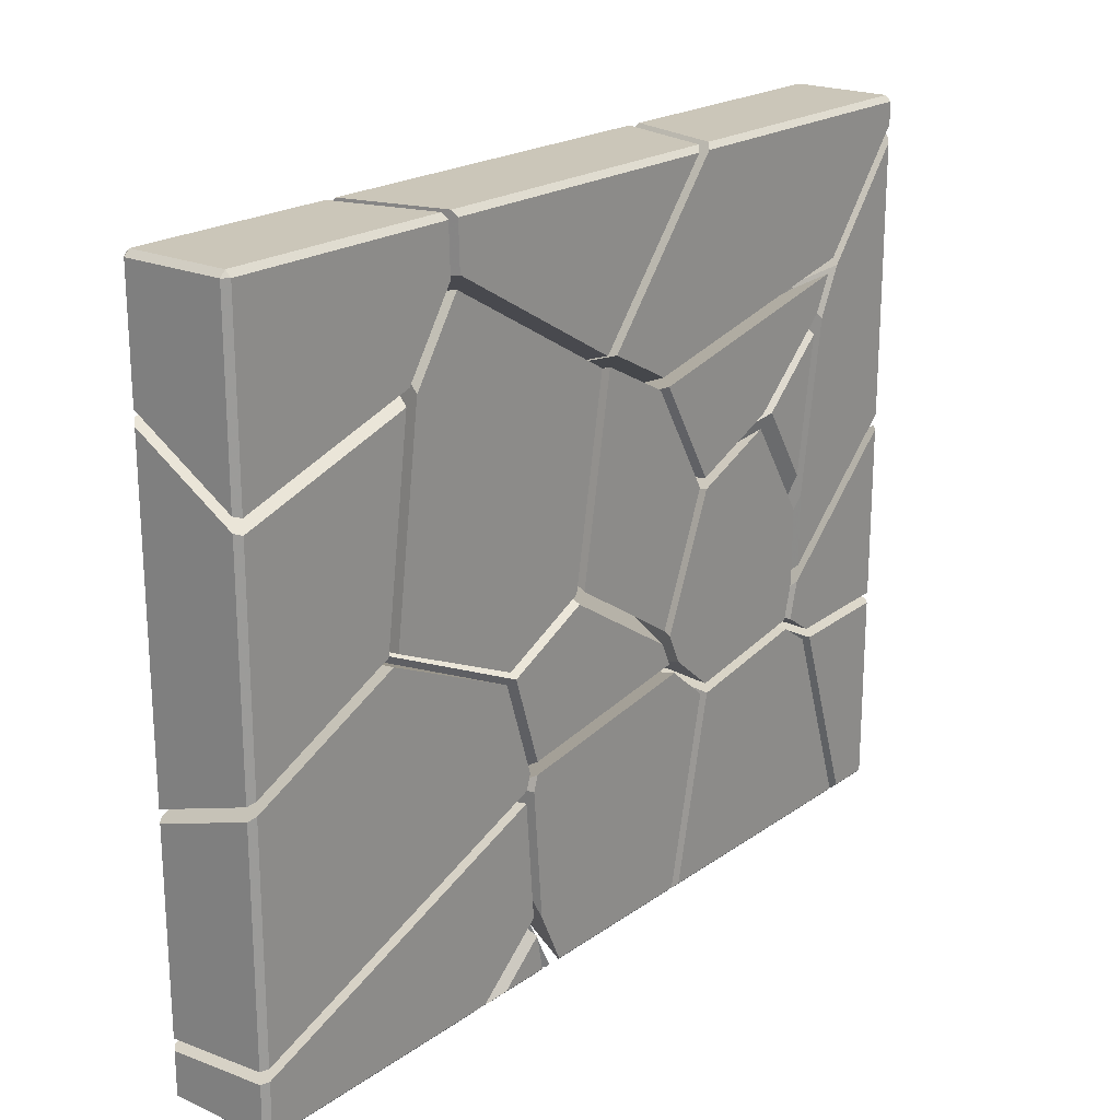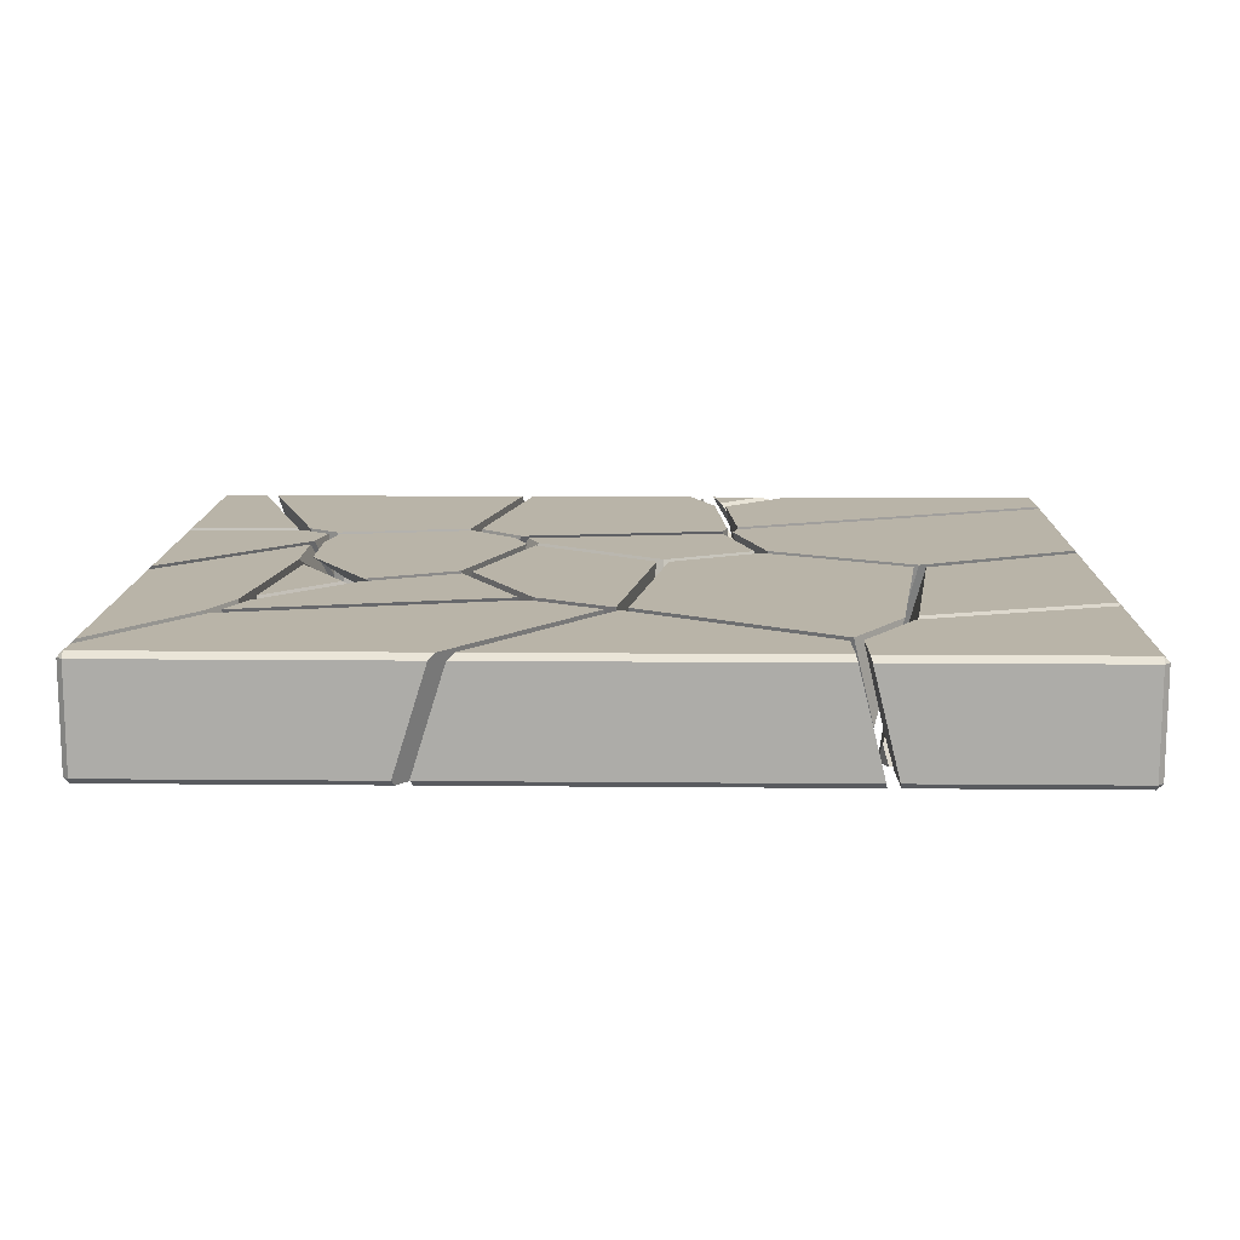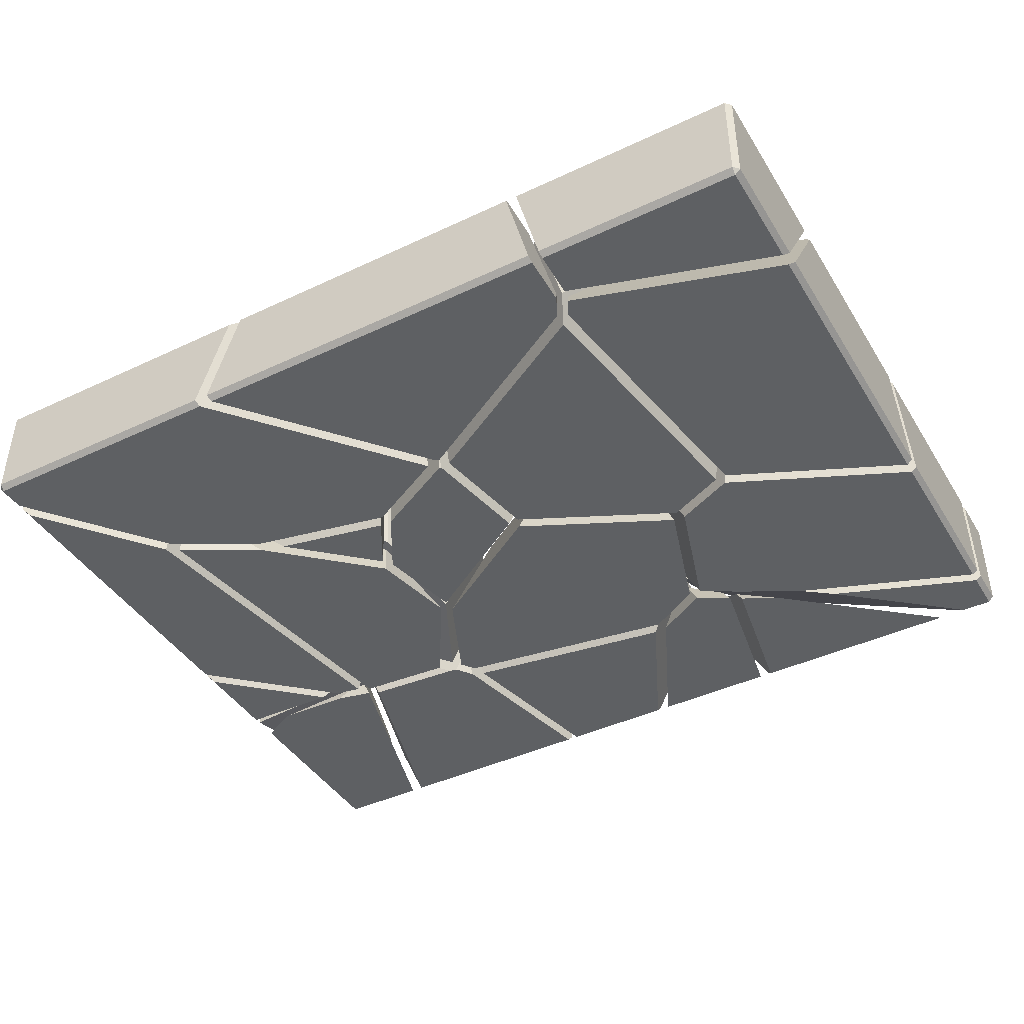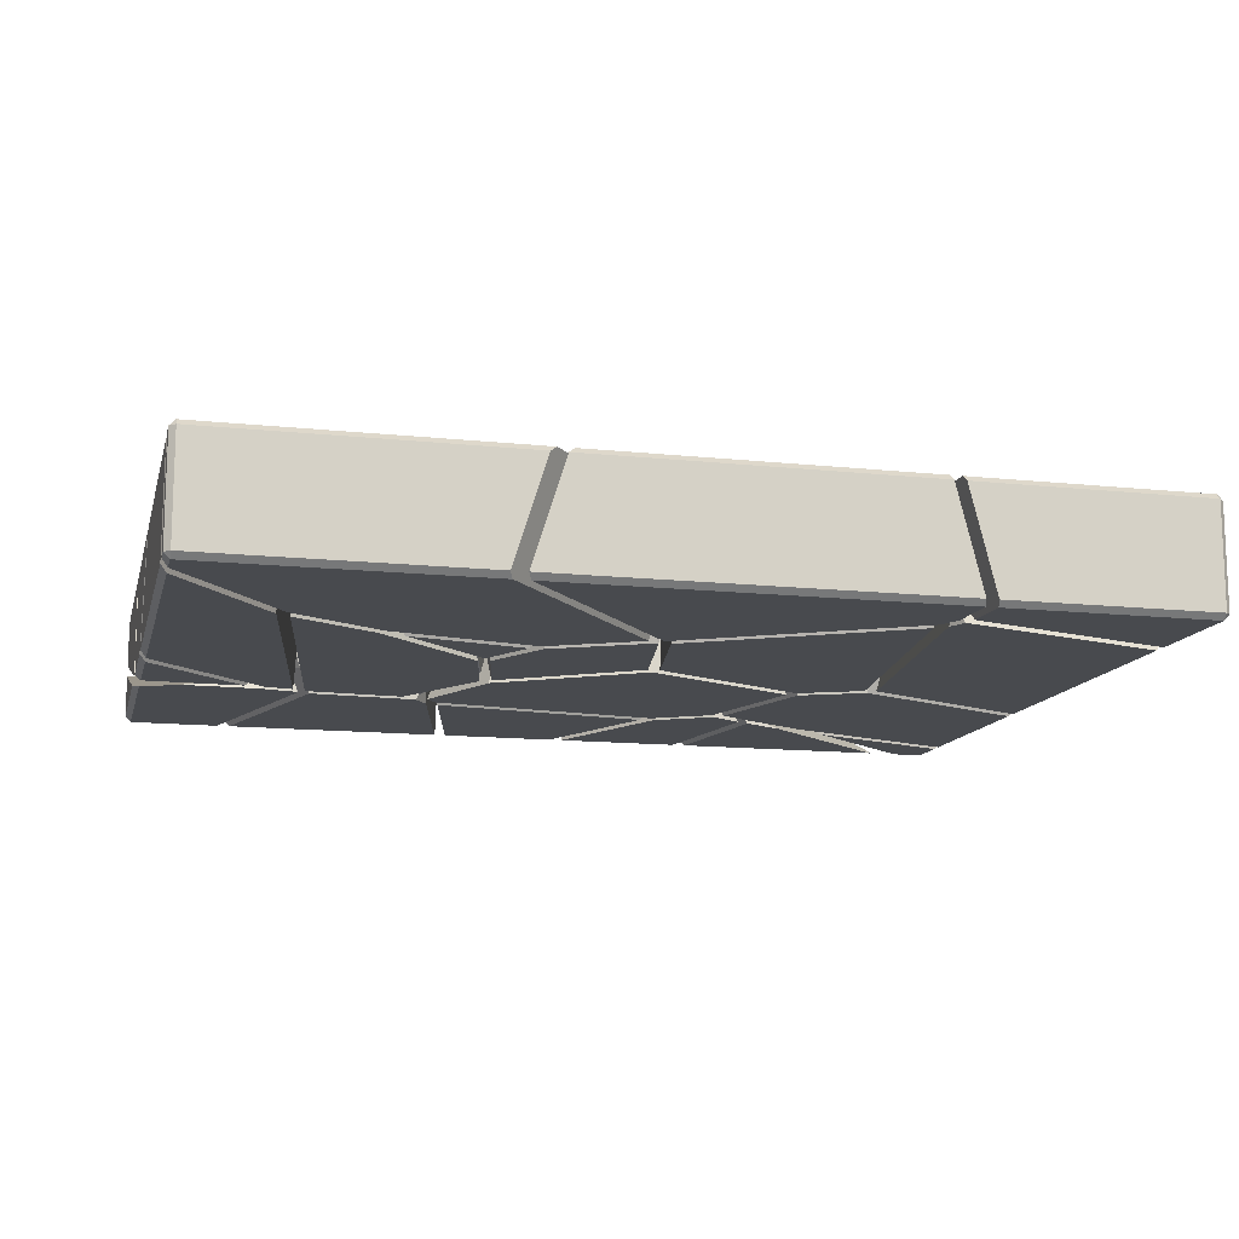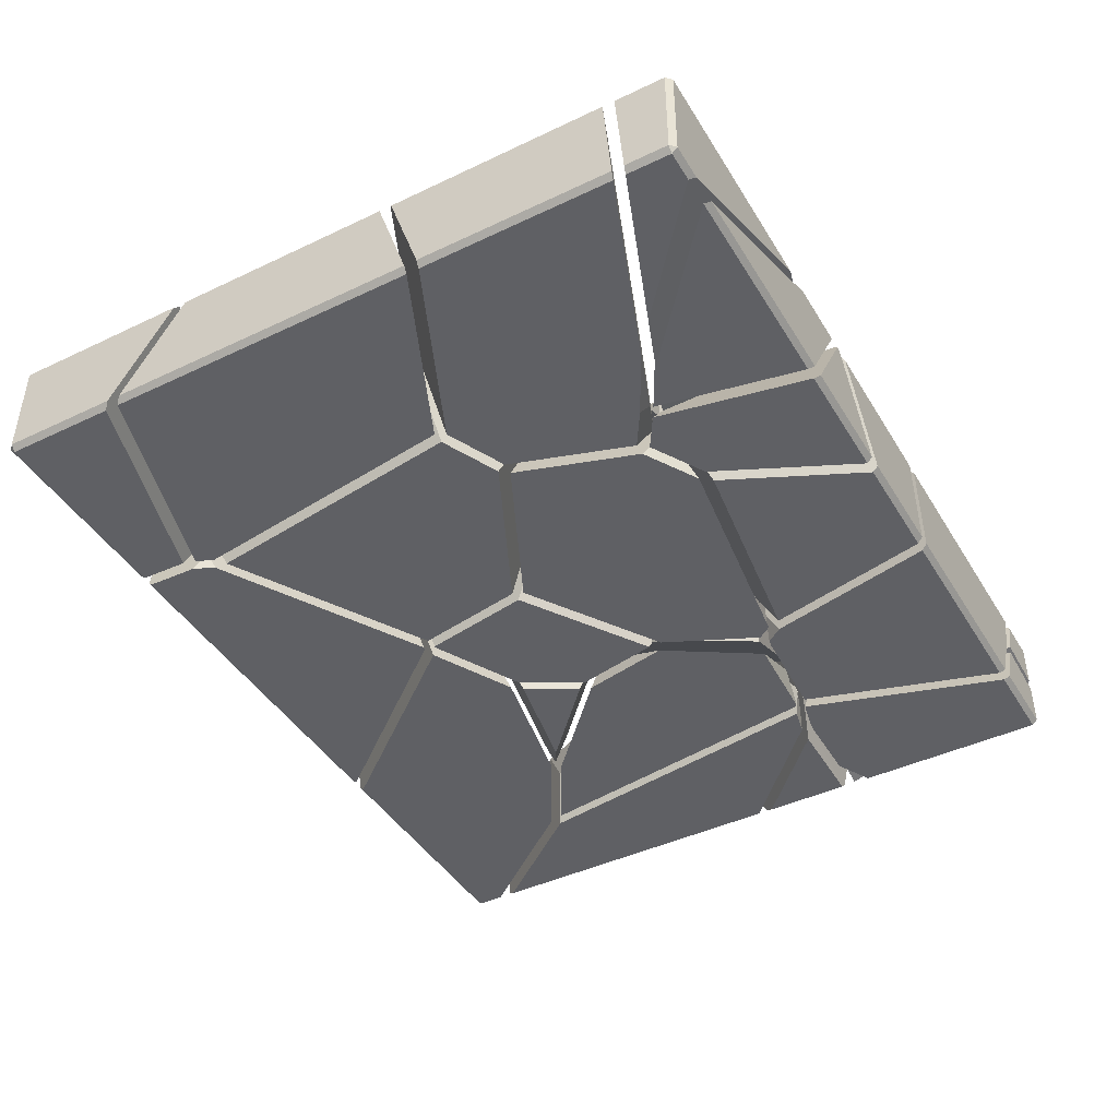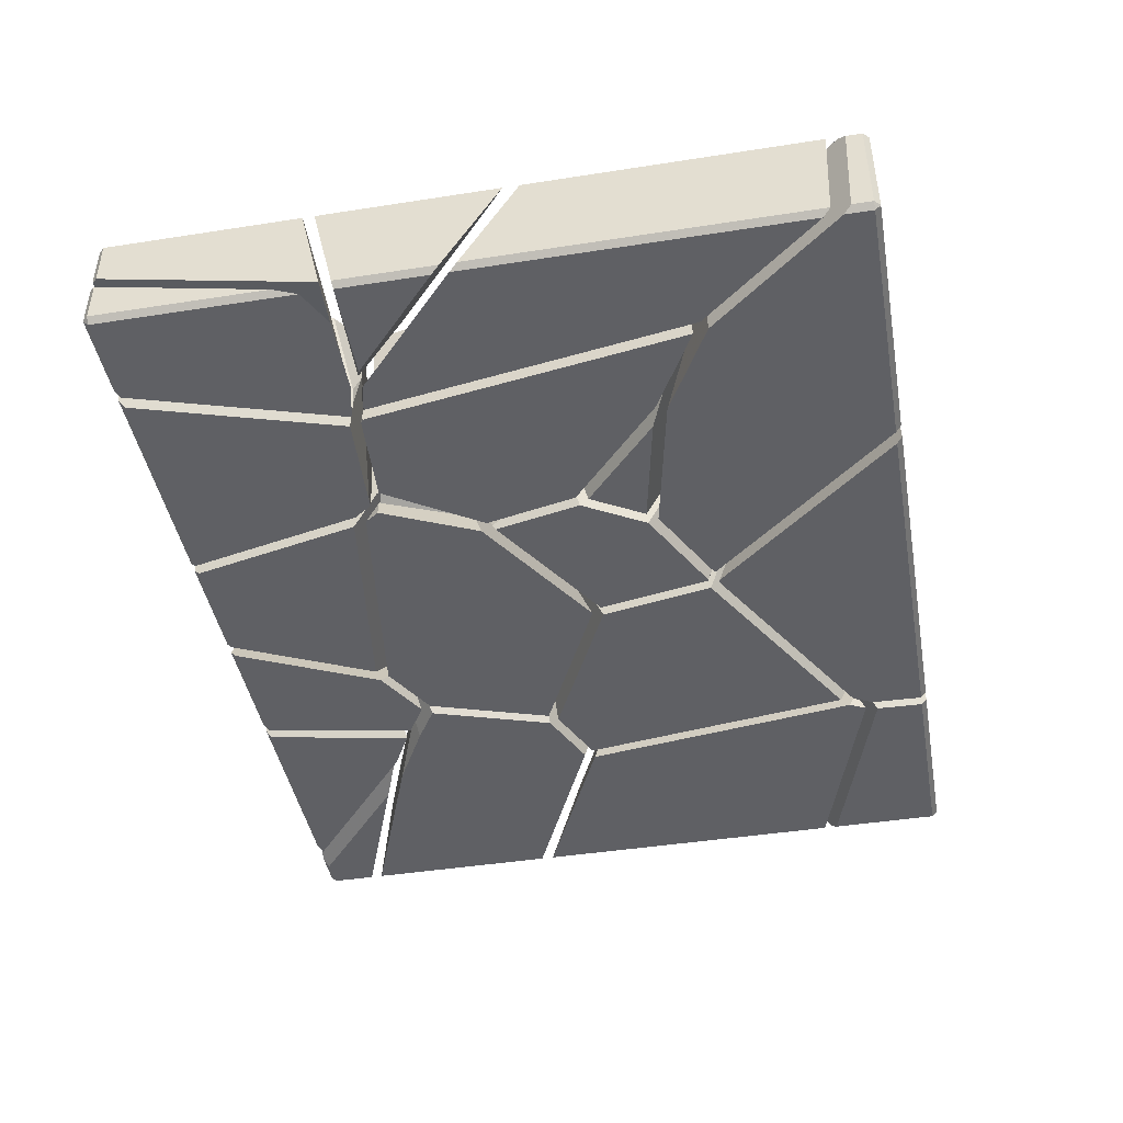
<metadata>
{"format":"obj","ext":"obj","renderer":"f3d","projection":"perspective","resolution":1024,"background":"white","views":[{"elev":20.8,"azim":128.8,"up":"+Z"},{"elev":13.1,"azim":1.2,"up":"+Y"},{"elev":-42.5,"azim":29.4,"up":"+Y"},{"elev":-12.8,"azim":-13.9,"up":"+Y"},{"elev":-43.4,"azim":119.3,"up":"+Y"},{"elev":-43.8,"azim":-79.6,"up":"+Y"}]}
</metadata>
<code>
v -548.1 100 -179.8
v -523.7 23.76 -244.4
v -537.7 -20.2 -255.7
v -580.1 -67.87 -242.9
v -612.3 -100 -230.8
v -790 -100 -66.69
v -800 -90 -51.93
v -800 90 47.48
v -790 100 43.76
v -791.4 -98.63 -227.8
v -790 -100 -227.3
v -531.2 100 -246.3
v -584.8 100 -282.4
v -790 100 -274.7
v -800 90 -272
v -800 -90 -229.5
v -278.3 100 -302.4
v -284.6 -51.74 -295
v -303 -100 -289.8
v -316.5 -100 -287.5
v -508.5 8.762 -258.9
v -517.5 100 -261.2
v -573.3 100 -298.7
v -509.4 2.203 -259.9
v -520.9 -33.71 -269.1
v -513.8 -56.36 -269.4
v -664.5 17.93 -650
v -687.4 90 -650
v -687.2 100 -640
v -495.3 -100 -276.1
v -511.6 -60.82 -269.2
v -606.1 -100 -640
v -613.8 -90 -650
v -280.3 -100 -321.7
v -205.3 100 -640
v -203.4 90 -650
v -209 -90 -650
v -211.5 -100 -640
v 320.5 -100 -363.6
v 302.1 -71.66 -370.4
v 189.1 67.67 -521.2
v 148.1 96.91 -643.1
v 151 90 -650
v 259.5 -90 -650
v 267.5 -100 -640
v 160.6 -100 -384.6
v 212.7 -30.97 -354.9
v 233.5 -48.57 -342.8
v 261.1 -100 -326.7
v 40.73 -100 -640
v 41.56 -90 -650
v 141.1 90 -650
v -599.9 -100 354.2
v -592.5 18.68 350.2
v -625.5 100 394.9
v -790 100 600.3
v -800 90 612.3
v -800 -90 604.4
v -790 -100 591.5
v -437.6 -100 262.6
v -139.1 100 293.2
v -180.1 -100 208.8
v -23.91 -100 289.9
v -16.55 100 356.9
v -313.8 -100 640
v -318.9 -90 650
v -262.4 90 650
v -250.9 100 640
v -790 100 640
v -800 90 640
v -800 -90 640
v -790 -100 640
v -790 -90 650
v -790 90 650
v 208.7 100 -325.7
v 218 3.652 -336.3
v 219 -14.01 -346
v 193.8 91.94 -524.7
v 191.9 100 -537.4
v 306.8 -47.53 -373.8
v 516.1 -100 -456.7
v 734.6 -100 -640
v 725.5 -90 -650
v 347.2 90 -650
v 314.3 100 -640
v 226.9 -20.6 -341.5
v 790 100 -545.4
v 800 90 -549.9
v 800 -90 -563.3
v 790 -100 -560.3
v 790 100 -640
v 790 -100 -640
v 790 -90 -650
v 790 90 -650
v 800 90 -640
v 800 -90 -640
v -402.1 -100 232.8
v -588.3 42.6 338
v -611.6 100 369.6
v -154.6 100 274
v -195.6 -100 189.6
v -579.9 100 304.2
v -424.8 100 162.2
v -268.9 -10.74 70.11
v -260.5 100 92.4
v -251 -100 94.46
v -583 -100 -252.6
v -559 -76.11 -261.6
v -529.8 -70.6 -268.8
v -519 -92.86 -267.7
v -519.6 -100 -266.4
v -723.1 -100 -249.9
v -516.1 -100 -268.9
v -680.8 3.812 -650
v -636.7 -90 -650
v -629 -100 -640
v -790 -100 -284.7
v -800 -90 -330.5
v -800 -13.91 -640
v -790 -10.17 -650
v -790 -100 -640
v -790 -90 -650
v -800 -90 -640
v -331.9 -100 -266.3
v -502.4 -3.4 -240.9
v -505.4 -87.57 -253.4
v -500.2 -100 -255.6
v -224.1 -100 -94.71
v -272.9 -26.77 52.5
v -451.4 100 158
v -536.2 100 22.97
v -573.3 100 269.5
v -586.8 7.619 324
v -593.5 -100 327.7
v -506.4 -100 -251.2
v -258.3 -100 72.48
v -446.3 -100 244.6
v 379.8 -100 485.3
v 16.21 -100 277.3
v 20.72 100 345.1
v 356.1 100 537
v 391.3 -44.74 509.9
v 444.6 100 403.6
v 495.9 100 25.36
v 448.2 -100 -18.75
v 338.8 -100 -68.36
v 245.3 100 -88.25
v 82.86 100 -9.782
v 52.52 -100 69.94
v -258.9 100 -297.5
v -264.3 -29.46 -291.2
v -258 -100 -330.2
v -191 -100 -640
v -188.6 -90 -650
v -183 90 -650
v -184.8 100 -640
v 171.1 100 -544.9
v 171.4 99.09 -543.5
v 198.6 -15.05 -351
v 195 43.26 -319
v 189.6 100 -312.7
v 170.1 100 -547.3
v -181.9 100 -233.3
v 180.9 100 -286.3
v 134.5 -100 -387.5
v 126.6 100 -640
v 116.4 90 -650
v 16.86 -90 -650
v 16.02 -100 -640
v -2.171 -100 296
v 5.18 100 363
v -224.2 100 640
v -235.6 90 650
v -292.2 -90 650
v -287 -100 640
v 8.385 100 362
v 3.88 -100 294.2
v 380.6 -100 509.7
v 388.5 -62.36 526.5
v 348.9 100 556.8
v 398.4 -100 546.8
v 401.1 -100 640
v 398.9 -90 650
v 354.1 90 650
v 351.3 100 640
v -578.2 -100 -233
v -542.2 -64.15 -246.4
v -526.3 -46.22 -251.3
v -523.4 -37.18 -248.9
v -525.2 22.54 -214.3
v -550 100 -148.6
v -790 100 73.14
v -800 90 76.86
v -800 -90 -22.54
v -790 -100 -37.31
v -527.7 -100 -244
v -524.5 -60.8 -250.8
v -638.8 100 379.6
v -608.2 24.65 338.1
v -616 -100 342.3
v -790 -100 559.5
v -800 -90 572.4
v -800 90 580.3
v -790 100 568.3
v -597.2 100 293.7
v -550.5 100 -16.63
v -524 -53.6 -251.4
v 32.42 -100 68.41
v 62.76 100 -11.31
v -152.2 100 -147.5
v -206.9 -90.39 -87.98
v -205.5 -100 -82.39
v -254.3 -19.32 54.87
v -238.1 -100 76.88
v -172.6 -100 189.2
v -131.6 100 273.7
v 0.4719 100 342.4
v -6.88 -100 275.4
v -3.656 -100 274.5
v 0.849 100 342.3
v -245.2 100 78.88
v -264.1 100 71.71
v -272.1 -4.363 50.71
v -419 100 137.5
v -528.9 100 -173.6
v -529.4 100 -38.29
v -503.6 20.96 -240
v -503.8 21.72 -240
v -511.6 100 -241.9
v -301.1 -93.77 -270.1
v -278.4 -34.3 -276.5
v -272.8 100 -283
v -193 100 -216.4
v -168.1 100 -162.2
v -220.3 -81.96 -105.3
v -800 -88.98 -250.3
v -537.5 -50.76 -269.1
v -688.3 23.6 -650
v -790 10.58 -650
v -800 6.846 -640
v -596.6 100 -302.5
v -709.3 100 -640
v -709.4 90 -650
v -800 90 -292.5
v -790 100 -295.3
v -790 90 -650
v -800 90 -640
v -790 100 -640
v -167.5 100 -212.5
v -269.6 -60.51 -284.3
v -266.1 -100 -306.1
v 151 -100 -367
v 206.4 -26.49 -335.4
v 204.6 4.13 -318.6
v 180.6 100 -263.3
v -284.7 -100 -280
v -148.4 100 -170.8
v -205.5 -98.97 -108.5
v -212.5 -100 -122.8
v 75.07 100 -29.17
v 44.74 -100 50.56
v -205.3 -100 -107.9
v 253.3 -100 -308.2
v 220 -37.92 -327.6
v 325.1 -100 -84.91
v 231.6 100 -104.8
v 369.4 100 553.2
v 419.2 -100 554
v 405.3 -47.46 525.6
v 372 100 640
v 374.7 90 650
v 419.5 -90 650
v 421.7 -100 640
v 459.6 100 417.3
v 790 -100 440.6
v 800 -90 431.3
v 800 90 319.3
v 790 100 316.1
v 790 100 640
v 790 90 650
v 790 -90 650
v 790 -100 640
v 800 -90 640
v 800 90 640
v 516.6 100 26.58
v 468.9 -100 -17.53
v 790 -100 -163.6
v 800 -90 -164.9
v 800 90 -105.7
v 790 100 -97.81
v 413.3 -100 531.5
v 405 -68.95 514.7
v 467.2 100 390.6
v 790 100 291.8
v 800 90 295
v 800 -90 406.9
v 790 -100 416.2
v 398.6 -100 500.9
v 414.2 -100 -415.1
v 327.8 -78.34 -380.9
v 183.2 100 -573.9
v 262 100 -640
v 294.9 90 -650
v 673.2 -90 -650
v 682.3 -100 -640
v 341.8 -100 -375.6
v 291.2 -100 -640
v 283.2 -90 -650
v 174.6 90 -650
v 170.5 100 -640
v 198.9 100 -277.1
v 253.9 100 -106.4
v 347.4 -100 -86.54
v 275.8 -100 -309
v 243.5 -39.81 -327.8
v 213.3 42.53 -310.3
v 340.9 -100 -349.4
v 318.1 -64.93 -357.9
v 457.9 -100 -413.3
v 207.8 100 -303.9
v 790 -100 -538.9
v 800 -90 -541.9
v 800 90 -528.5
v 790 100 -524
v 506.7 100 8.168
v 459 -100 -35.94
v 790 100 -120.7
v 800 90 -128.6
v 800 -90 -187.8
v 790 -100 -186.5
o Plateforme_1613
f 9 8 7 6 5 4 3 2 1
f 4 10 16 15 14 13 3
f 12 13 14 9 1
f 7 16 10 11 6
f 12 2 3 13
f 1 2 12
f 15 8 9 14
f 16 7 8 15
f 10 4 5 11
f 5 6 11
f 22 21 20 19 18 17
f 21 24 31 30 20
f 22 23 25 24 21
f 35 29 23 22 17
f 29 28 27 26 25 23
f 28 36 37 33 27
f 18 34 38 37 36 35 17
f 20 30 32 38 34 19
f 38 32 33 37
f 27 33 32 30 31 26
f 29 35 36 28
f 31 24 25 26
f 34 18 19
f 45 44 43 42 41 40 39
f 41 47 48 40
f 42 52 51 50 46 47 41
f 49 46 50 45 39
f 49 48 47 46
f 39 40 48 49
f 45 50 51 44
f 52 43 44 51
f 42 43 52
f 72 73 71
f 60 62 63 65 72 59 53
f 59 58 57 56 55 54 53
f 55 61 62 60 54
f 64 63 62 61
f 64 68 67 66 65 63
f 68 69 74 67
f 74 69 70
f 56 69 68 64 61 55
f 57 70 69 56
f 53 54 60
f 66 73 72 65
f 67 74 73 66
f 74 70 71 73
f 58 71 70 57
f 59 72 71 58
f 91 95 94
f 87 91 85 79 75
f 79 85 84 83 82 81 80 78
f 76 86 80 81 90 89 88 87 75
f 90 92 96 89
f 96 92 93
f 86 76 77
f 79 78 77 76 75
f 80 86 77 78
f 81 82 92 90
f 83 93 92 82
f 88 95 91 87
f 89 96 95 88
f 94 95 96 93
f 84 94 93 83
f 85 91 94 84
f 101 100 99 98 97
f 101 106 104 105 100
f 98 102 103 104 106 97
f 105 104 103
f 100 105 103 102 99
f 102 98 99
f 97 106 101
f 121 123 122
f 112 117 121 116 113 111 107
f 110 113 116 115 114 109
f 109 114 120 119 118 117 112 108
f 111 110 109 108 107
f 107 108 112
f 113 110 111
f 118 123 121 117
f 119 123 118
f 114 115 122 120
f 116 121 122 115
f 120 122 123 119
f 127 126 125 124
f 126 135 134 133 132 131 125
f 130 132 133 137 136 129
f 128 136 137 134 135 127 124
f 128 129 136
f 125 131 130 129 128 124
f 131 132 130
f 137 133 134
f 135 126 127
f 142 141 140 139 138
f 145 144 143 142 138
f 146 147 144 145
f 141 143 144 147 148 140
f 149 148 147 146
f 139 149 146 145 138
f 141 142 143
f 139 140 148 149
f 156 155 154 153 152 151 150
f 152 165 159 160 164 163 151
f 161 160 159 158 157
f 159 165 169 168 167 166 162 158
f 163 164 161 157 162 166 156 150
f 157 158 162
f 164 160 161
f 150 151 163
f 156 166 167 155
f 155 167 168 154
f 169 153 154 168
f 165 152 153 169
f 175 174 173 172 171 170
f 177 178 181 182 175 170
f 180 185 184 183 182 181 179
f 180 179 178 177 176
f 178 179 181
f 175 182 183 174
f 174 183 184 173
f 172 185 180 176 171
f 185 172 173 184
f 176 177 170 171
f 195 194 193 192 191 190 189 188 187 186
f 190 206 205 199 200 196 197 207 189
f 204 203 202 201 200 199 198
f 196 200 201 195 186
f 198 199 205
f 192 204 198 205 206 191
f 207 188 189
f 207 197 187 188
f 186 187 197 196
f 202 194 195 201
f 194 202 203 193
f 193 203 204 192
f 206 190 191
f 212 211 210 209 208
f 210 211 213 221
f 214 215 216 221 213
f 218 217 216 215
f 210 221 216 217 220 209
f 219 220 217 218
f 219 218 215 214 212 208
f 208 209 220 219
f 214 213 211 212
f 224 223 222
f 224 226 227 230 235 223
f 225 228 227 226
f 228 229 232 231 230 227
f 231 233 234 235 230
f 233 231 232
f 234 233 232 229 225 226 224 222
f 229 228 225
f 222 223 235 234
f 247 248 246
f 236 244 247 240
f 240 239 238 237 236
f 238 243 242 241 237
f 237 241 245 244 236
f 241 242 248 245
f 245 248 247 244
f 238 239 246 243
f 240 247 246 239
f 243 246 248 242
f 255 254 253 252 251 250 249
f 255 266 265 263 264 254
f 257 260 266 255 249
f 258 262 261 260 257
f 250 256 259 258 257 249
f 252 263 265 261 262 259 256 251
f 262 258 259
f 260 261 265 266
f 254 264 253
f 252 253 264 263
f 256 250 251
f 283 281 282
f 277 284 283 276
f 284 279 280
f 270 279 278 274 267
f 269 274 278 277 276 275 268
f 269 268 273 272 271 270 267
f 274 269 267
f 271 280 279 270
f 278 279 284 277
f 281 283 284 280
f 272 281 280 271
f 273 282 281 272
f 268 275 282 273
f 276 283 282 275
f 290 289 288 287 286 285
f 285 293 294 290
f 297 296 295 294 293 292 291
f 291 292 298
f 286 298 292 293 285
f 295 289 290 294
f 289 295 296 288
f 287 297 291 298 286
f 288 296 297 287
f 305 304 303 302 301 300 299
f 301 310 309 308 307 306 300
f 299 300 306
f 299 306 307 305
f 305 307 308 304
f 309 303 304 308
f 310 302 303 309
f 301 302 310
f 316 315 314 313 312 311
f 316 320 324 323 322 321 319 318 315
f 312 325 327 324 320 311
f 326 330 329 328 327 325
f 314 317 319 321 330 326 313
f 328 323 324 327
f 322 329 330 321
f 323 328 329 322
f 317 318 319
f 314 315 318 317
f 312 313 326 325
f 320 316 311

</code>
